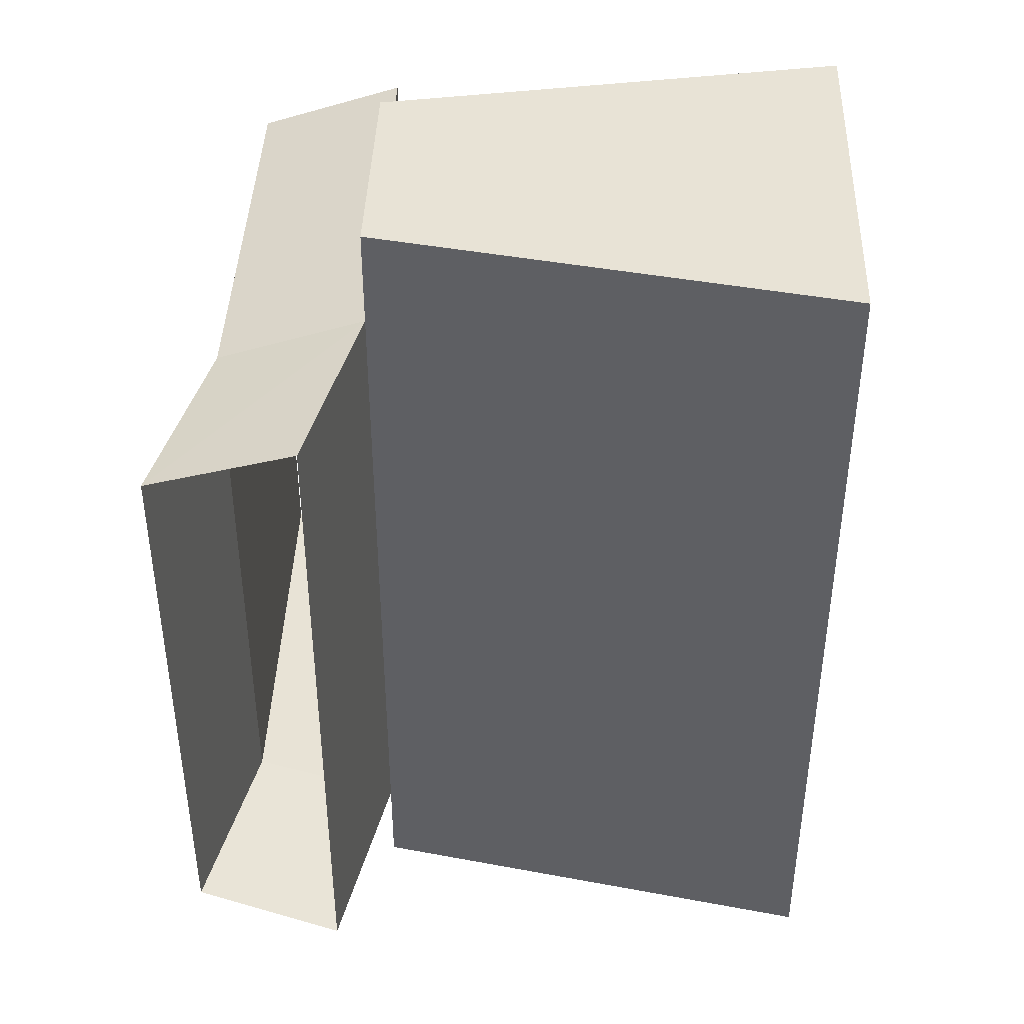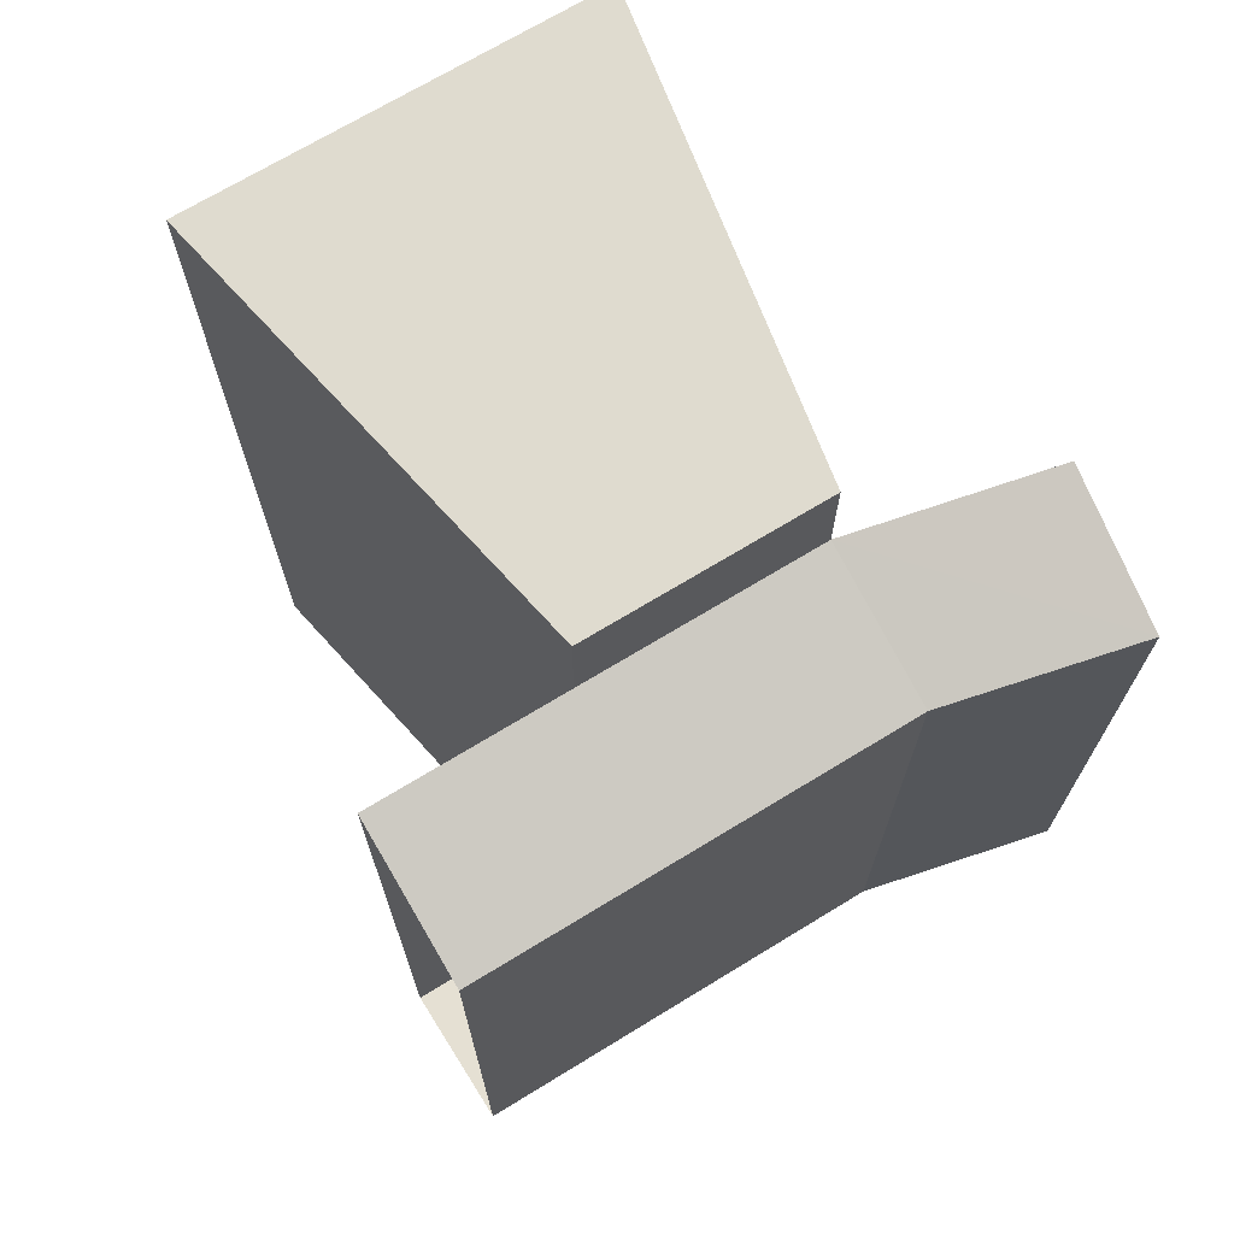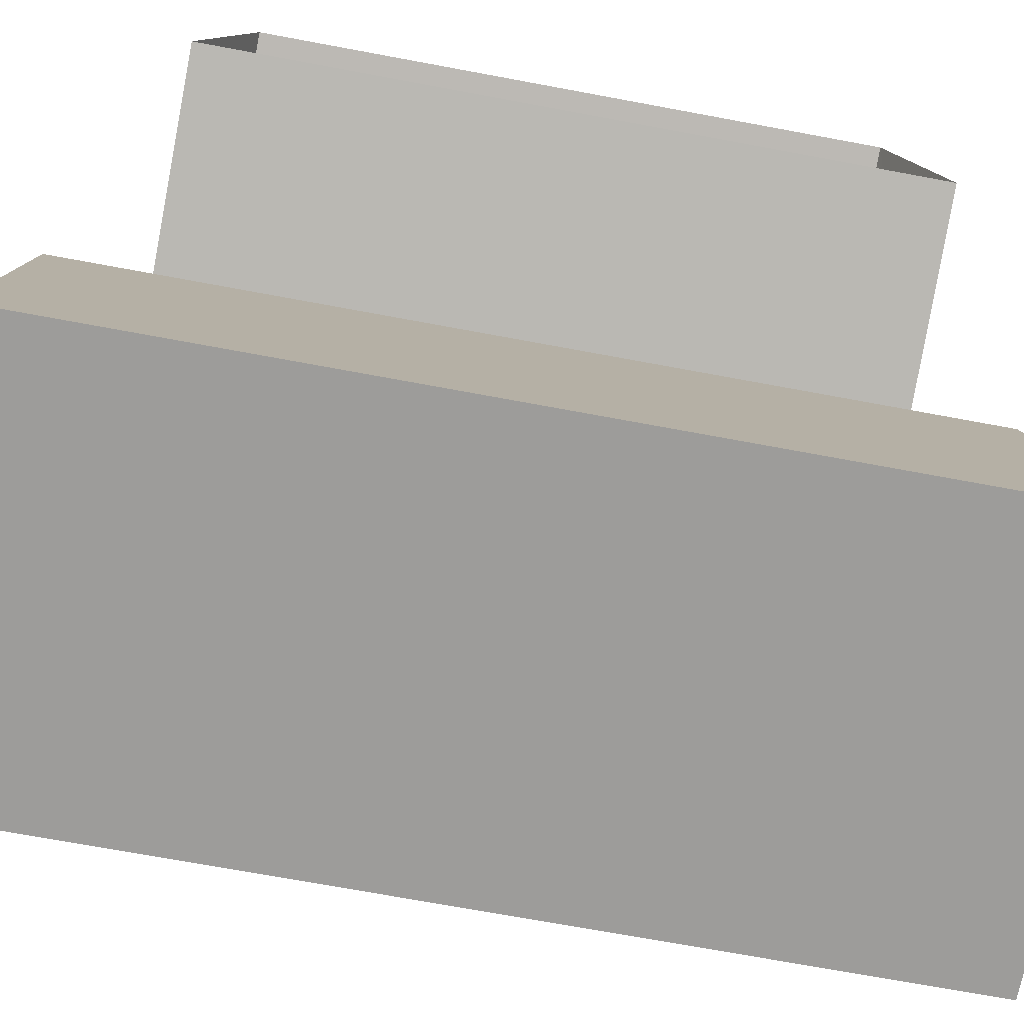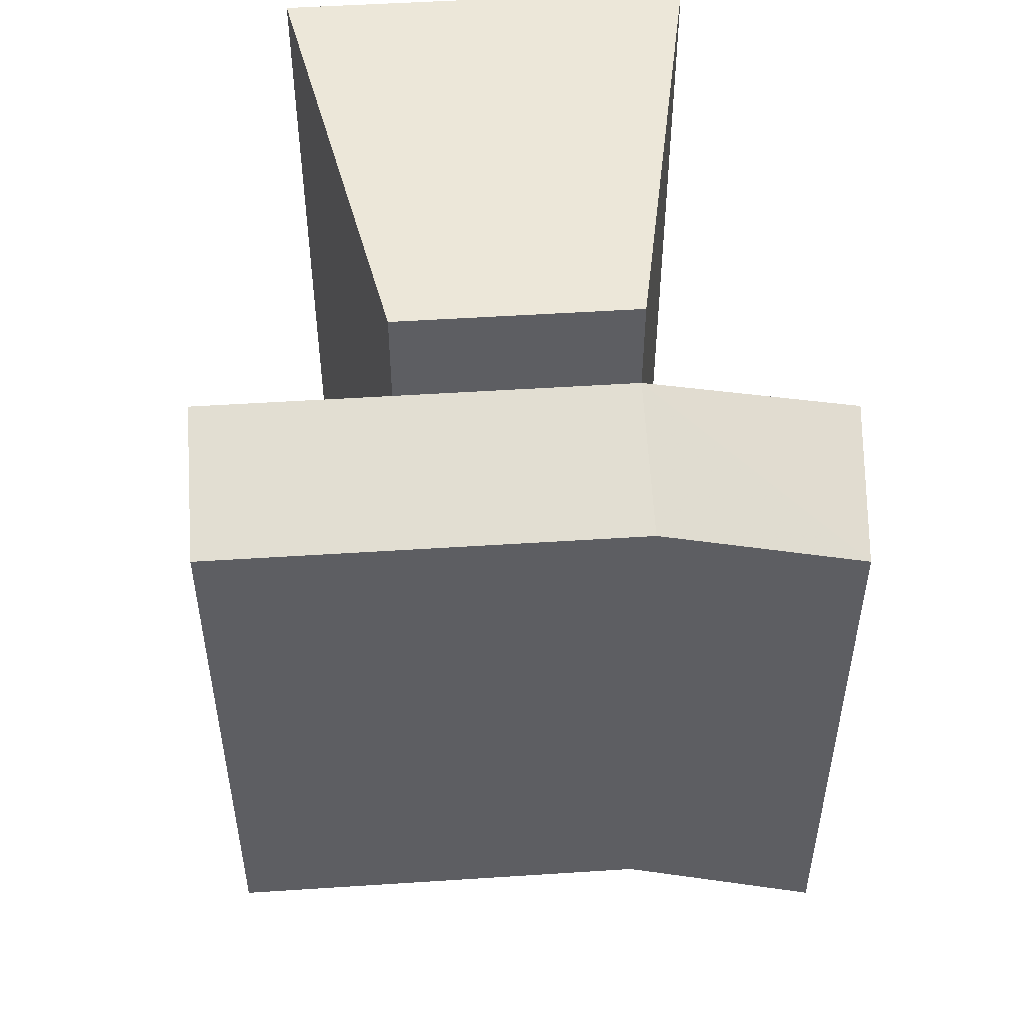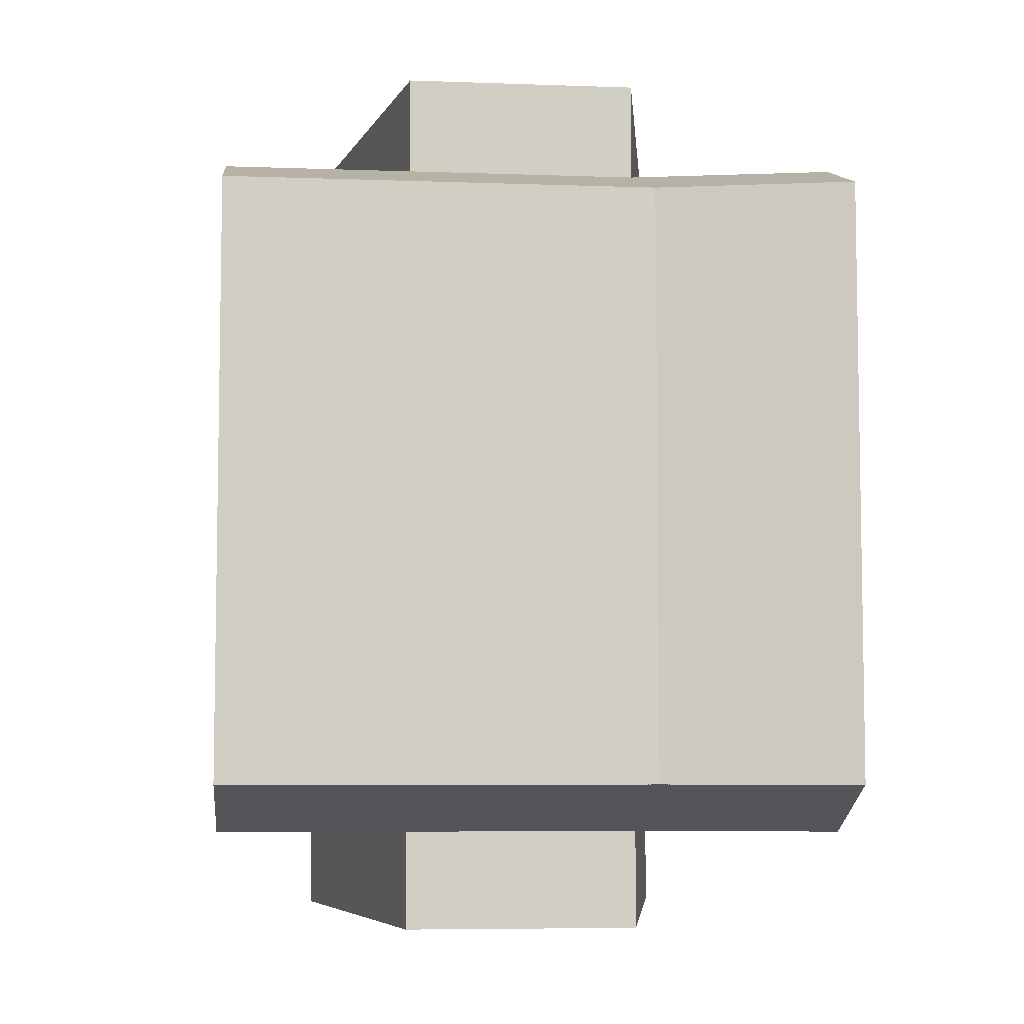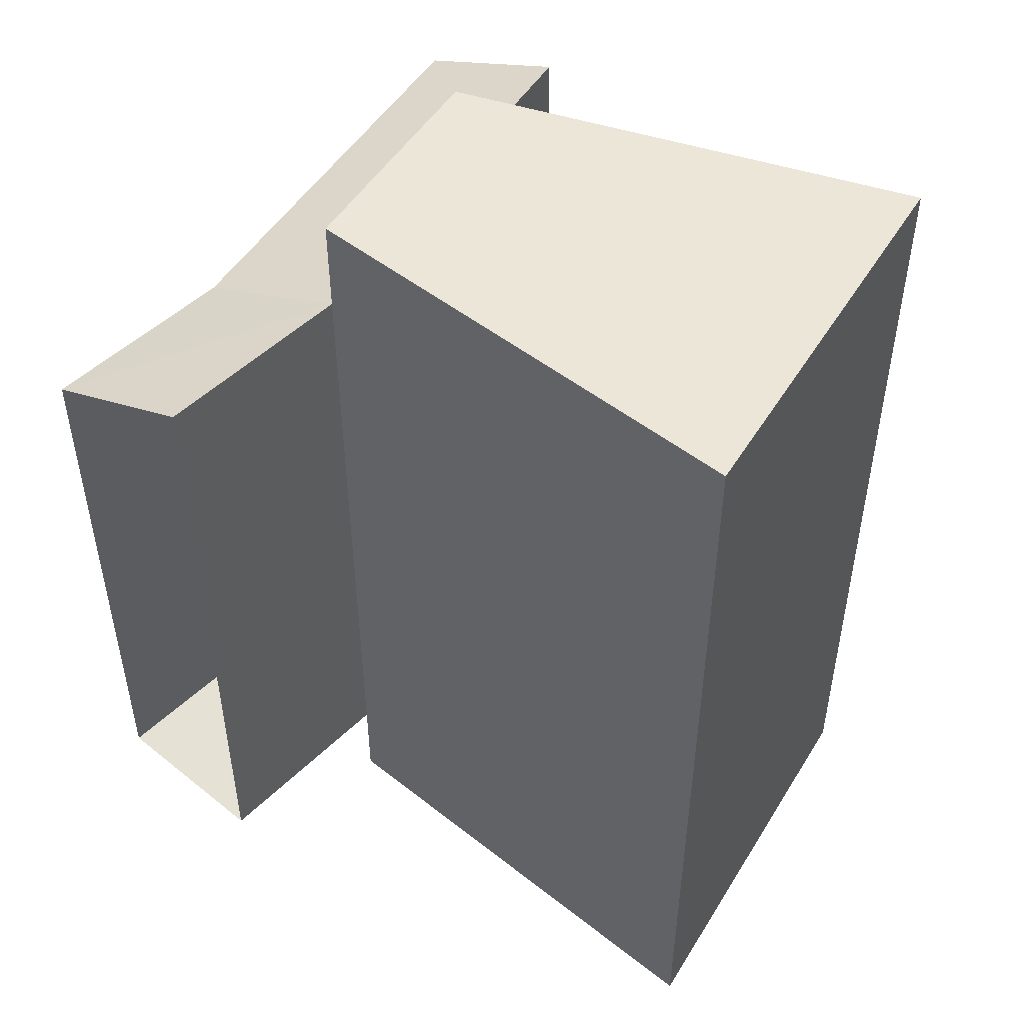
<metadata>
{"format":"obj","ext":"obj","renderer":"f3d","projection":"perspective","resolution":1024,"background":"white","views":[{"elev":41.9,"azim":-88.0,"up":"+Z"},{"elev":70.3,"azim":148.6,"up":"+Z"},{"elev":-70.2,"azim":-100.6,"up":"+Y"},{"elev":50.0,"azim":175.9,"up":"+Z"},{"elev":-6.3,"azim":173.9,"up":"+Z"},{"elev":49.3,"azim":-59.6,"up":"+Z"}]}
</metadata>
<code>
v -0.12 0 0.3
v -0.12 0 -0.3
v 0.315 0 -0.3
v 0.315 0 0.3
v -0.12 0 0.3
v -0.12 0 -0.3
v -0.315 0.045 -0.3
v -0.315 0.045 0.3
v 0.315 0 -0.3
v 0.315 -0.15 -0.35
v -0.12 -0.15 -0.35
v -0.12 0 -0.3
v -0.12 0 0.3
v -0.12 -0.15 0.35
v 0.315 -0.15 0.35
v 0.315 0 0.3
v -0.12 0 -0.3
v -0.12 -0.15 -0.35
v -0.325 -0.105 -0.35
v -0.315 0.045 -0.3
v -0.315 0.045 0.3
v -0.325 -0.105 0.35
v -0.12 -0.15 0.35
v -0.12 0 0.3
v -0.12 -0.15 -0.35
v -0.12 -0.15 -0.45
v 0.12 -0.15 -0.45
v 0.12 -0.15 -0.35
v -0.12 -0.15 0.45
v -0.12 -0.15 0.35
v 0.12 -0.15 0.35
v 0.12 -0.15 0.45
v 0.12 -0.15 -0.35
v 0.315 -0.15 -0.35
v 0.315 -0.15 0.35
v 0.12 -0.15 0.35
v -0.12 -0.15 0.35
v -0.325 -0.105 0.35
v -0.325 -0.105 -0.35
v -0.12 -0.15 -0.35
v -0.21 -0.625 -0.45
v -0.12 -0.15 -0.45
v 0.12 -0.15 -0.45
v 0.21 -0.625 -0.45
v 0.21 -0.625 0.45
v 0.12 -0.15 0.45
v -0.12 -0.15 0.45
v -0.21 -0.625 0.45
v 0.21 -0.625 -0.45
v 0.21 -0.625 0.45
v -0.21 -0.625 0.45
v -0.21 -0.625 -0.45
v 0.21 -0.625 -0.45
v 0.12 -0.15 -0.45
v 0.12 -0.15 -0.35
v 0.12 -0.15 0.35
v 0.12 -0.15 0.45
v 0.21 -0.625 0.45
v 0.12 -0.15 -0.35
v 0.12 -0.15 0.35
v 0.21 -0.625 0.45
v 0.21 -0.625 -0.45
v -0.12 -0.15 -0.35
v -0.12 -0.15 -0.45
v -0.21 -0.625 -0.45
v -0.21 -0.625 0.45
v -0.12 -0.15 0.45
v -0.12 -0.15 0.35
v -0.21 -0.625 -0.45
v -0.21 -0.625 0.45
v -0.12 -0.15 0.35
v -0.12 -0.15 -0.35
g mesh3854948
f 1 3 2
f 3 1 4
g mesh3854950
f 5 6 7
f 7 8 5
f 9 10 11
f 11 12 9
f 13 14 15
f 15 16 13
f 17 18 19
f 19 20 17
f 21 22 23
f 23 24 21
g mesh3854952
f 25 27 26
f 27 25 28
g mesh3854954
f 29 31 30
f 31 29 32
g mesh3854956
f 33 34 35
f 35 36 33
g mesh3854958
f 37 38 39
f 39 40 37
f 41 42 43
f 43 44 41
f 45 46 47
f 47 48 45
g mesh3854960
f 49 50 51
f 51 52 49
f 53 54 55
f 56 57 58
f 59 60 61
f 61 62 59
f 63 64 65
f 66 67 68
f 69 70 71
f 71 72 69

</code>
